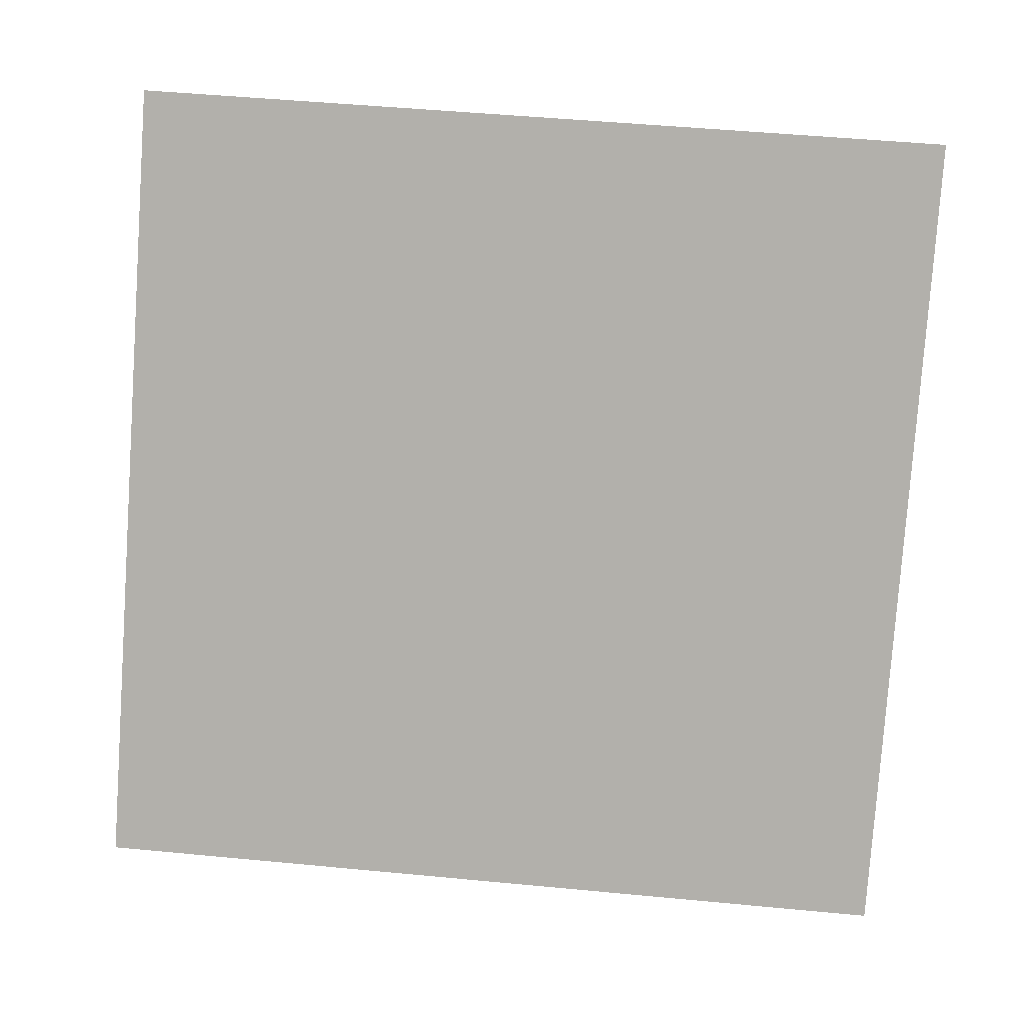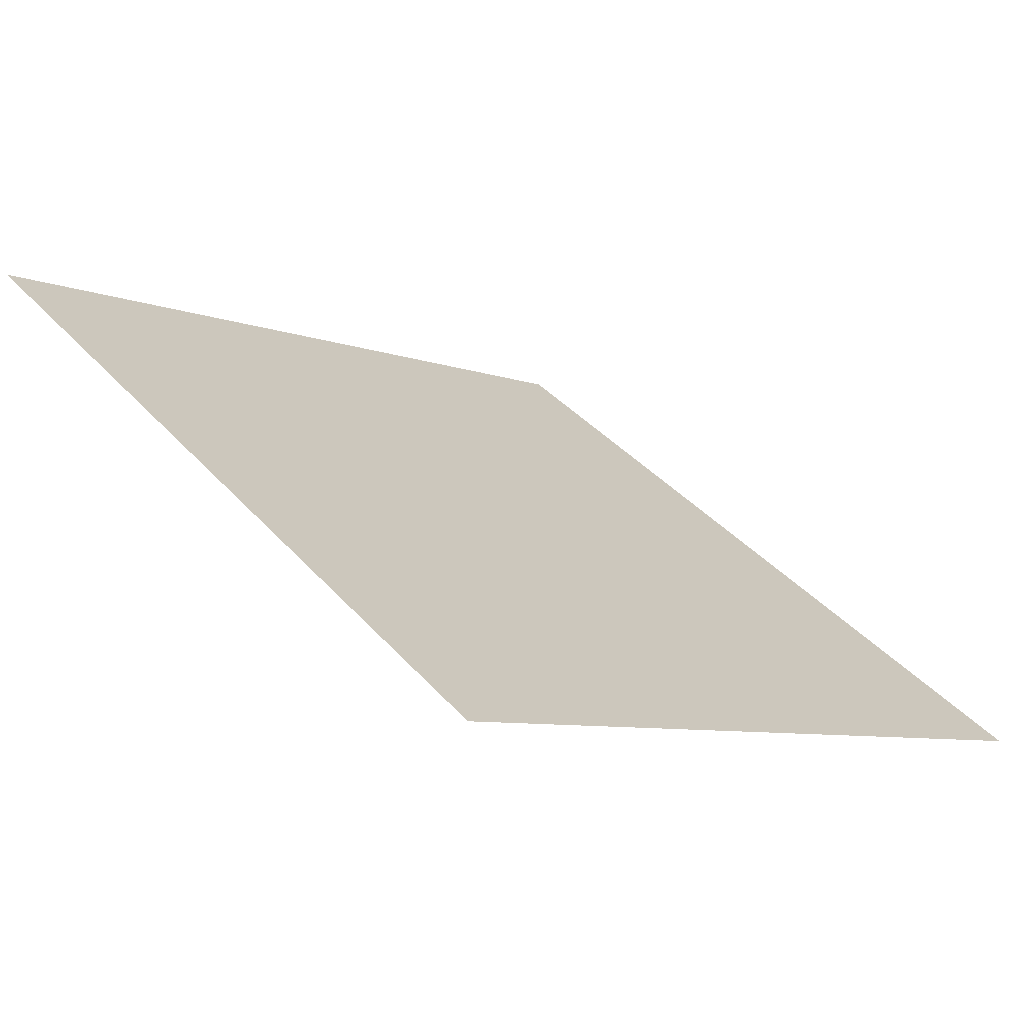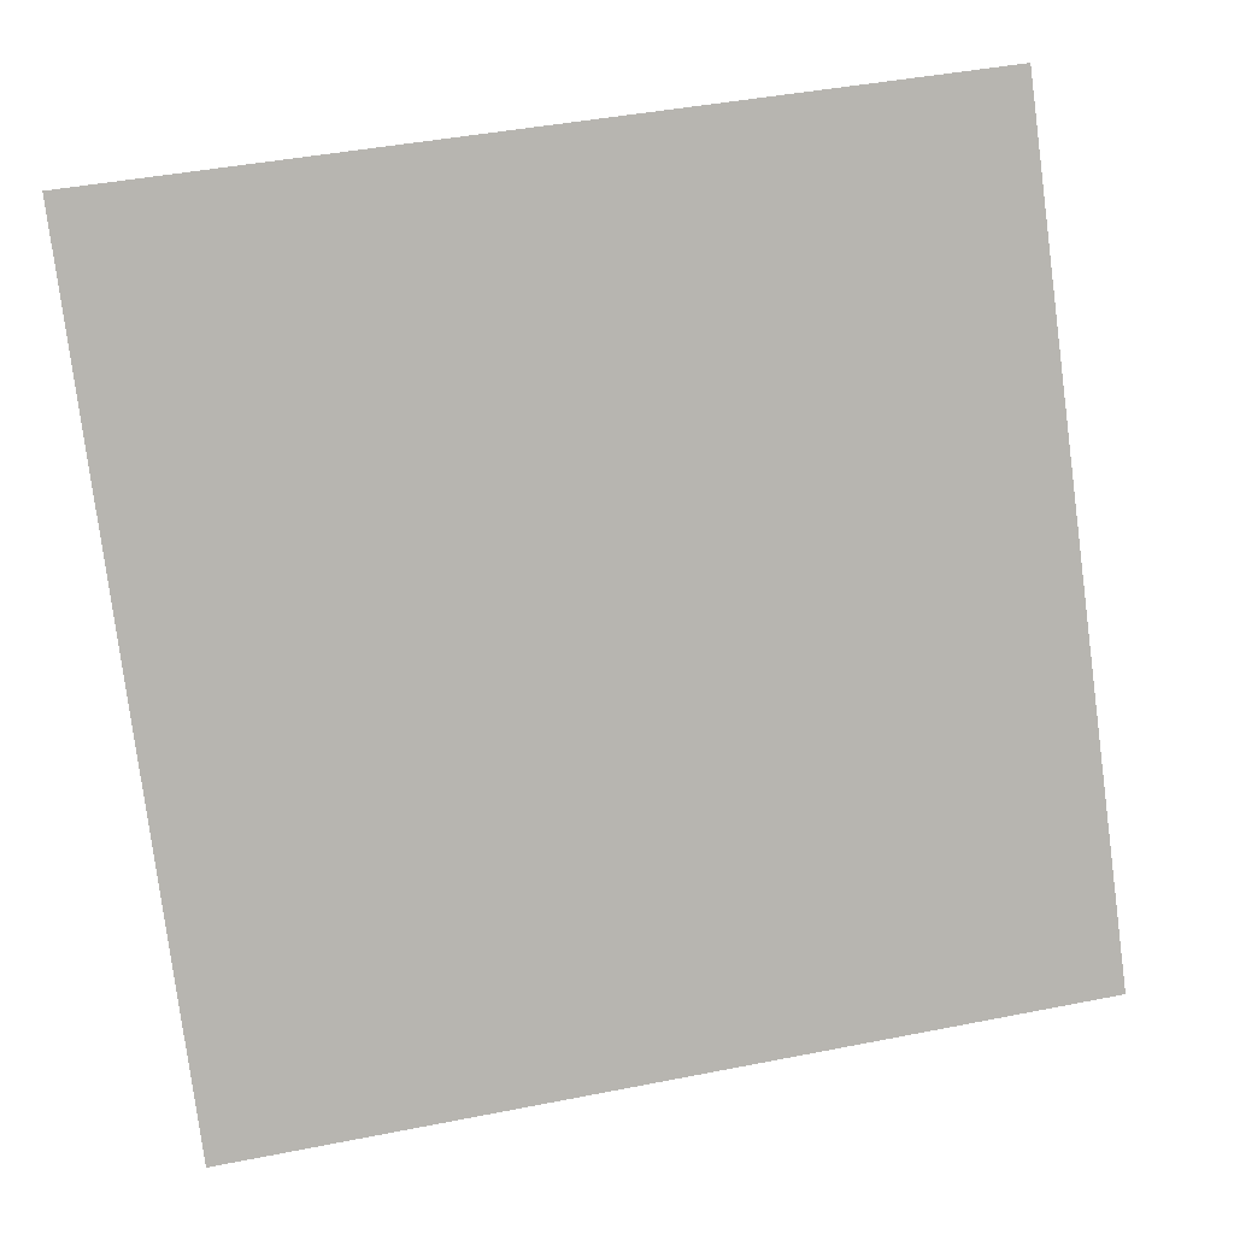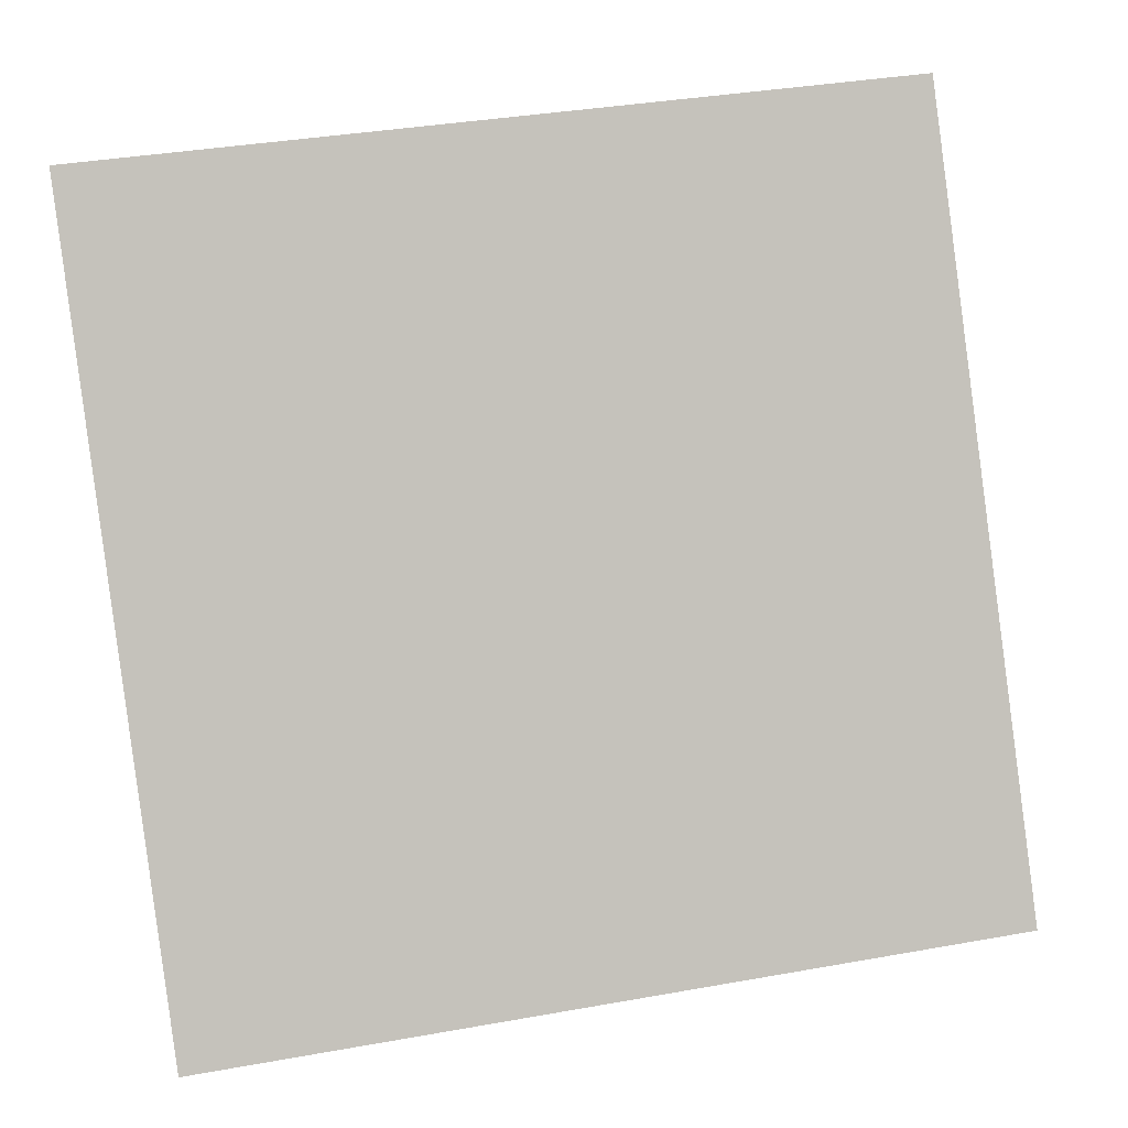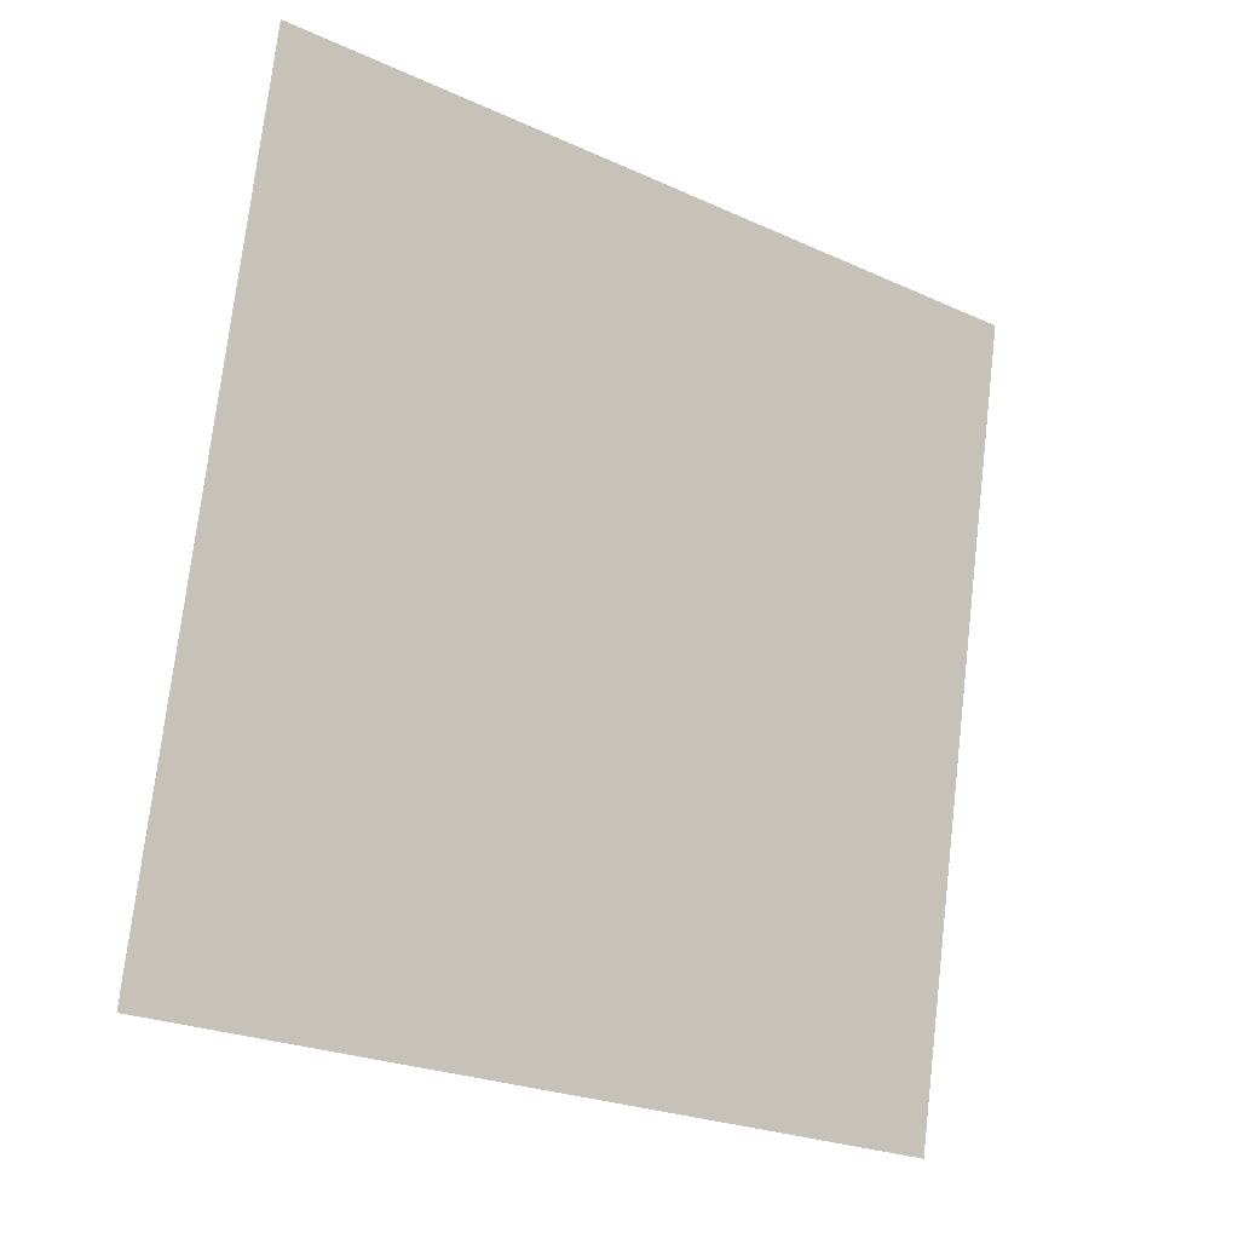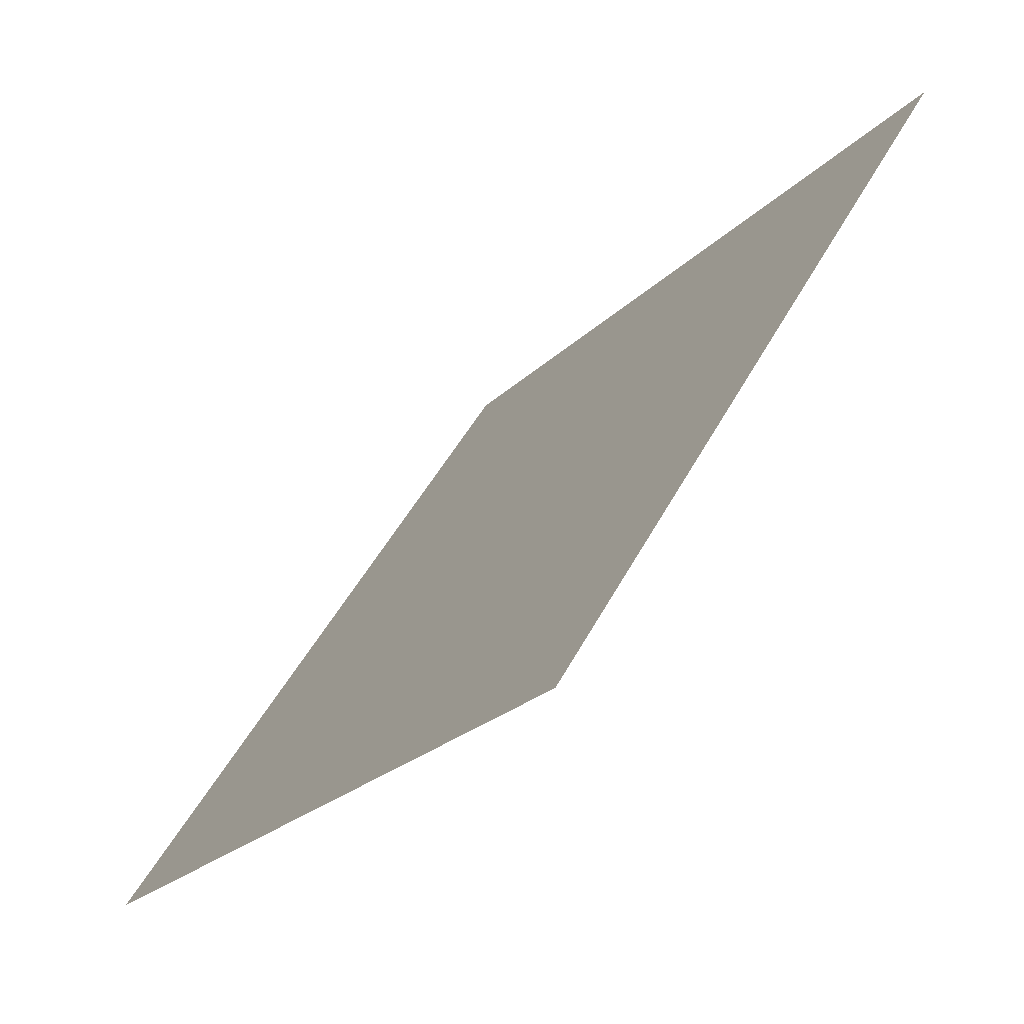
<metadata>
{"format":"obj","ext":"obj","renderer":"f3d","projection":"perspective","resolution":1024,"background":"white","views":[{"elev":63.9,"azim":-173.7,"up":"+Y"},{"elev":-9.4,"azim":133.4,"up":"+Y"},{"elev":46.5,"azim":-14.3,"up":"+Z"},{"elev":39.3,"azim":-14.3,"up":"+Z"},{"elev":73.8,"azim":97.2,"up":"+Y"},{"elev":47.6,"azim":115.5,"up":"+Z"}]}
</metadata>
<code>
v -0.2253 0.929 0.6932
v -0.2318 0.9291 0.6932
v -0.2317 0.933 0.6985
v -0.2252 0.9329 0.6984
f 4 3 2 1

</code>
